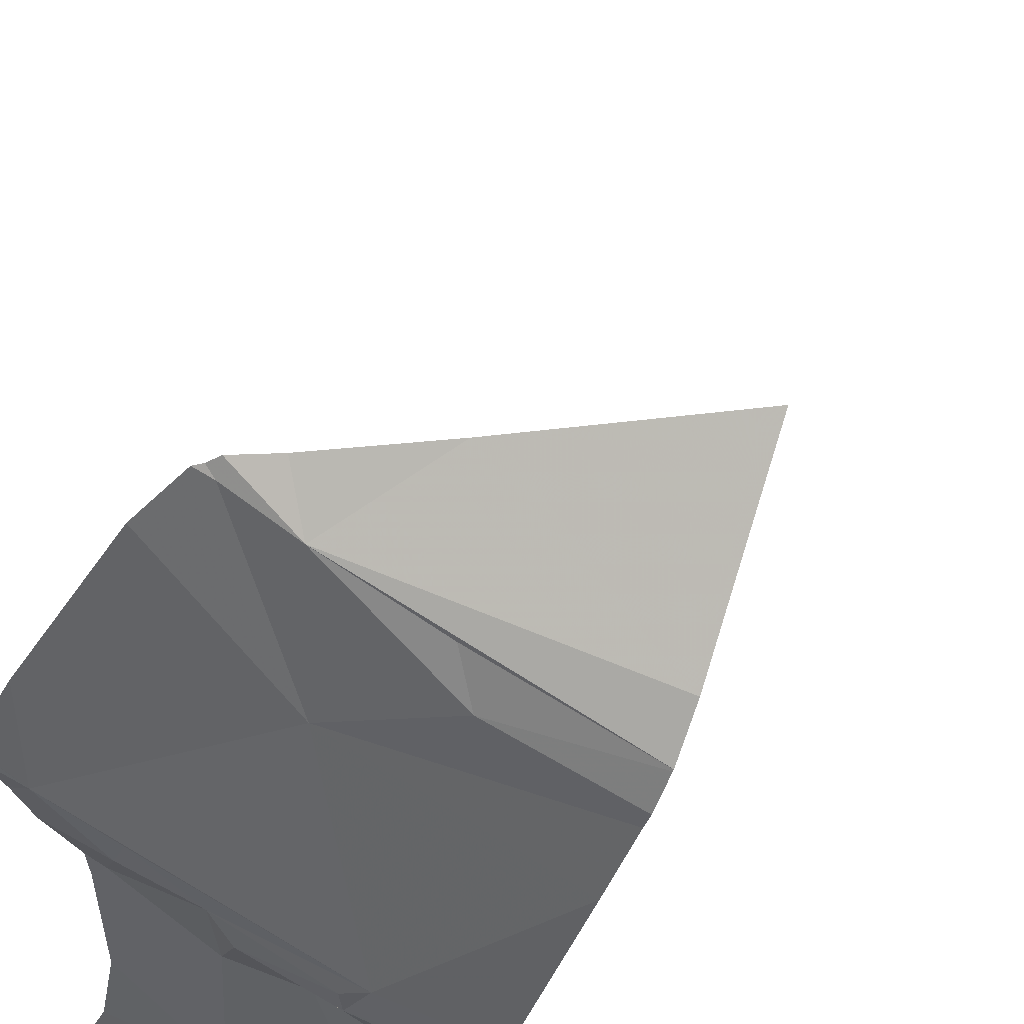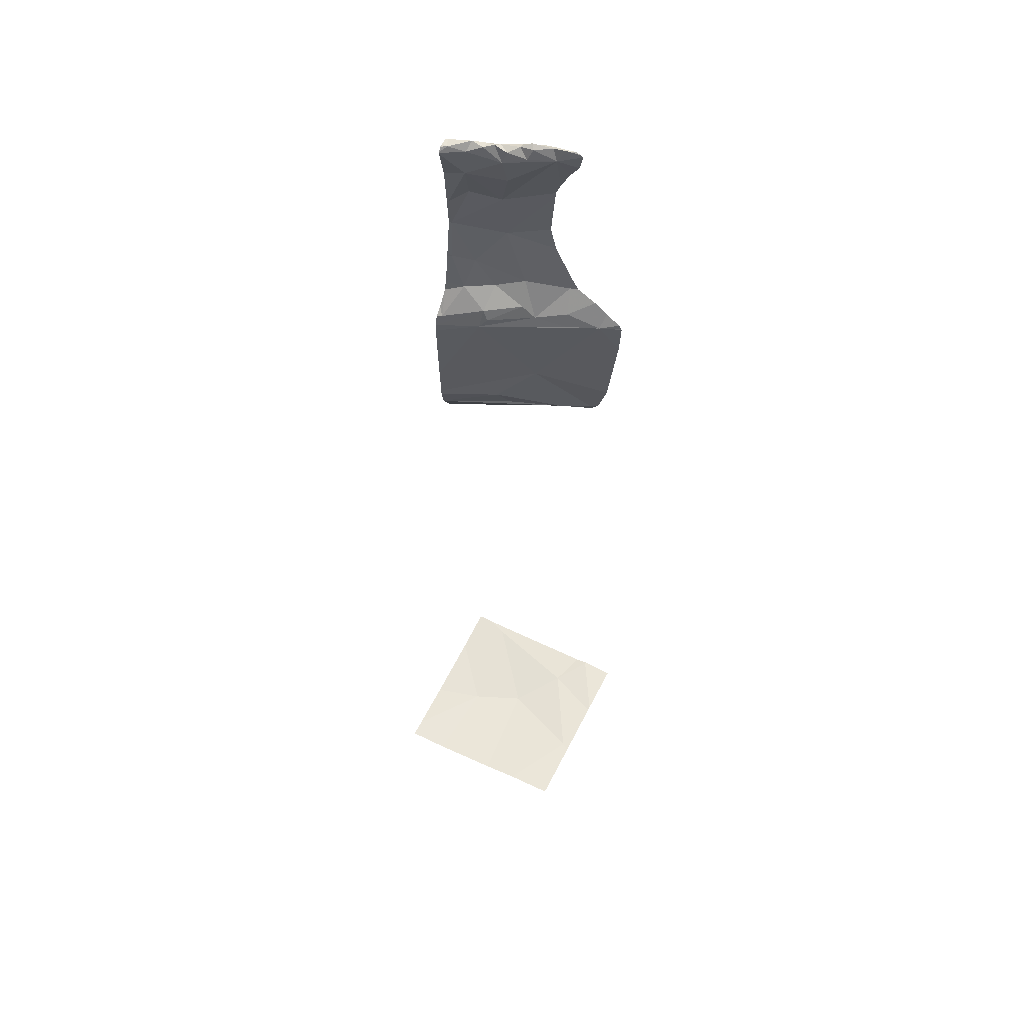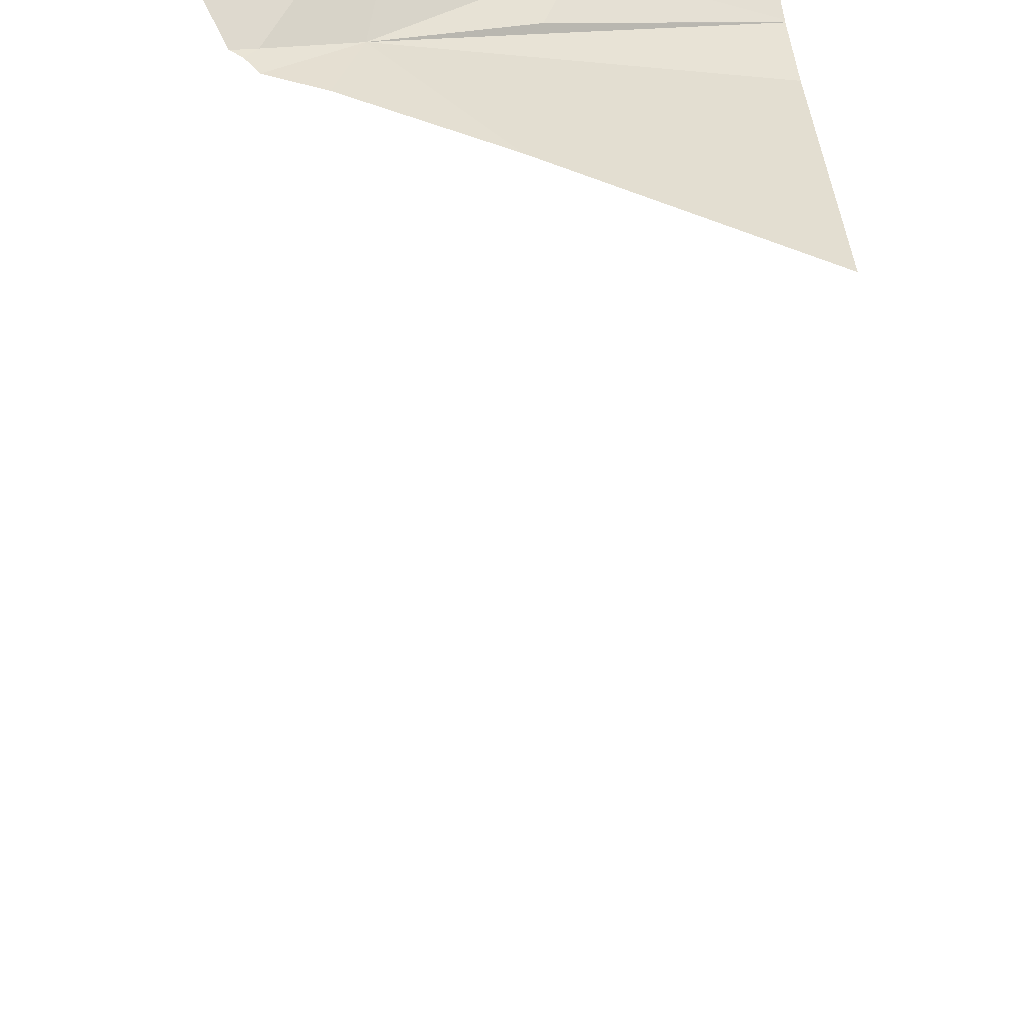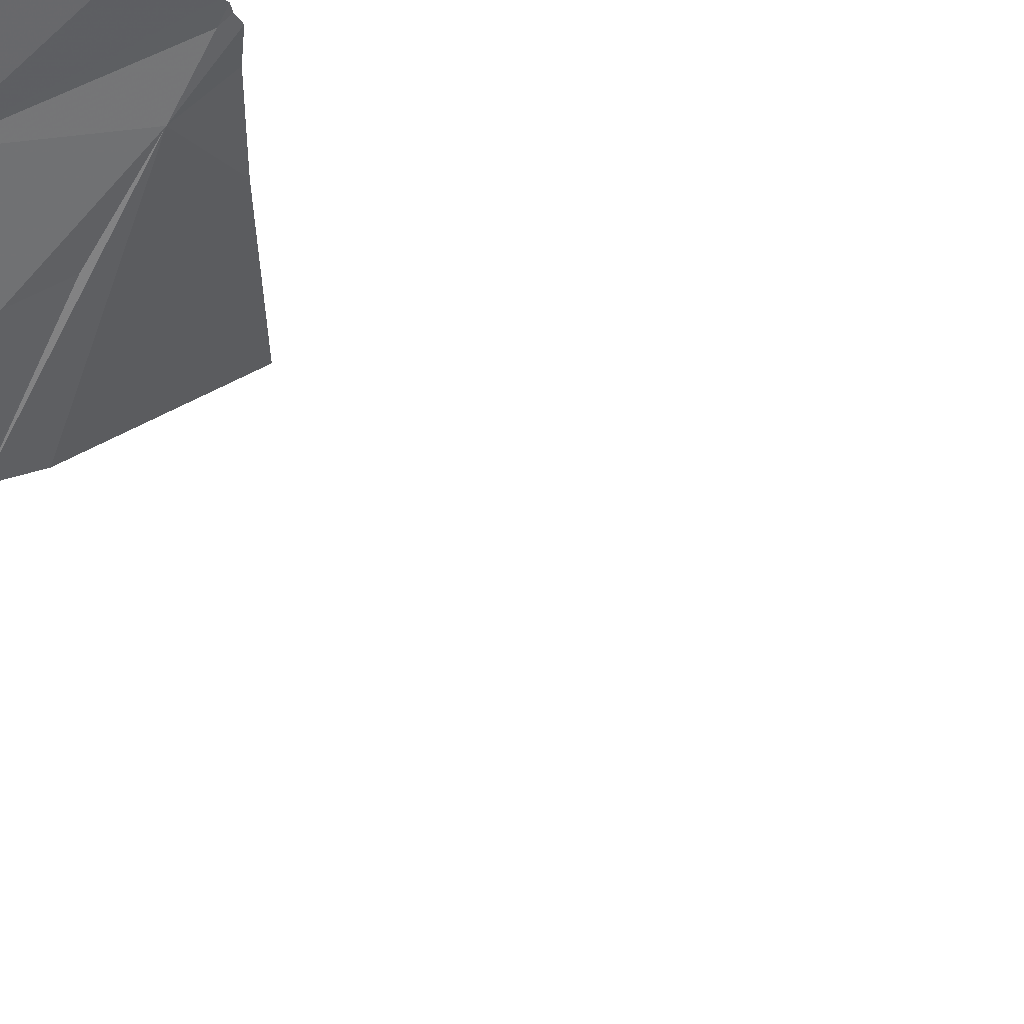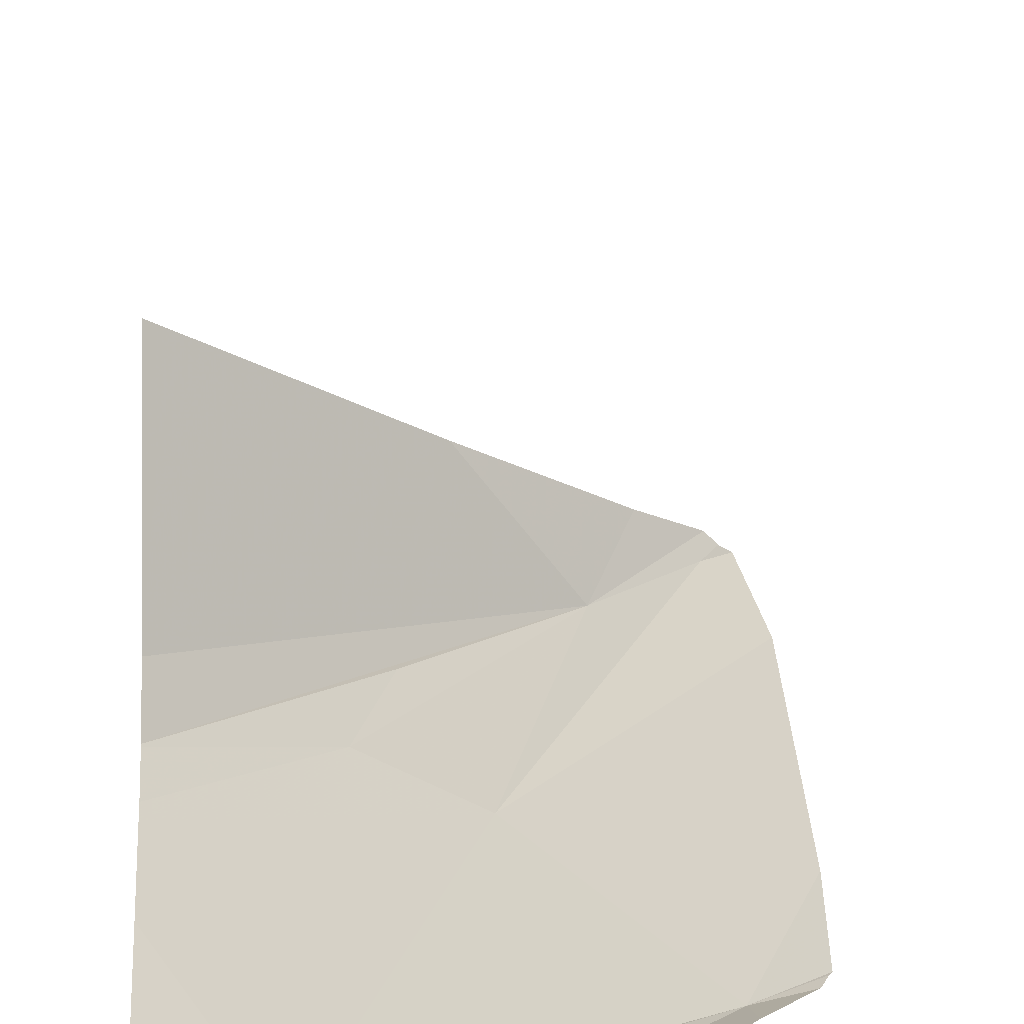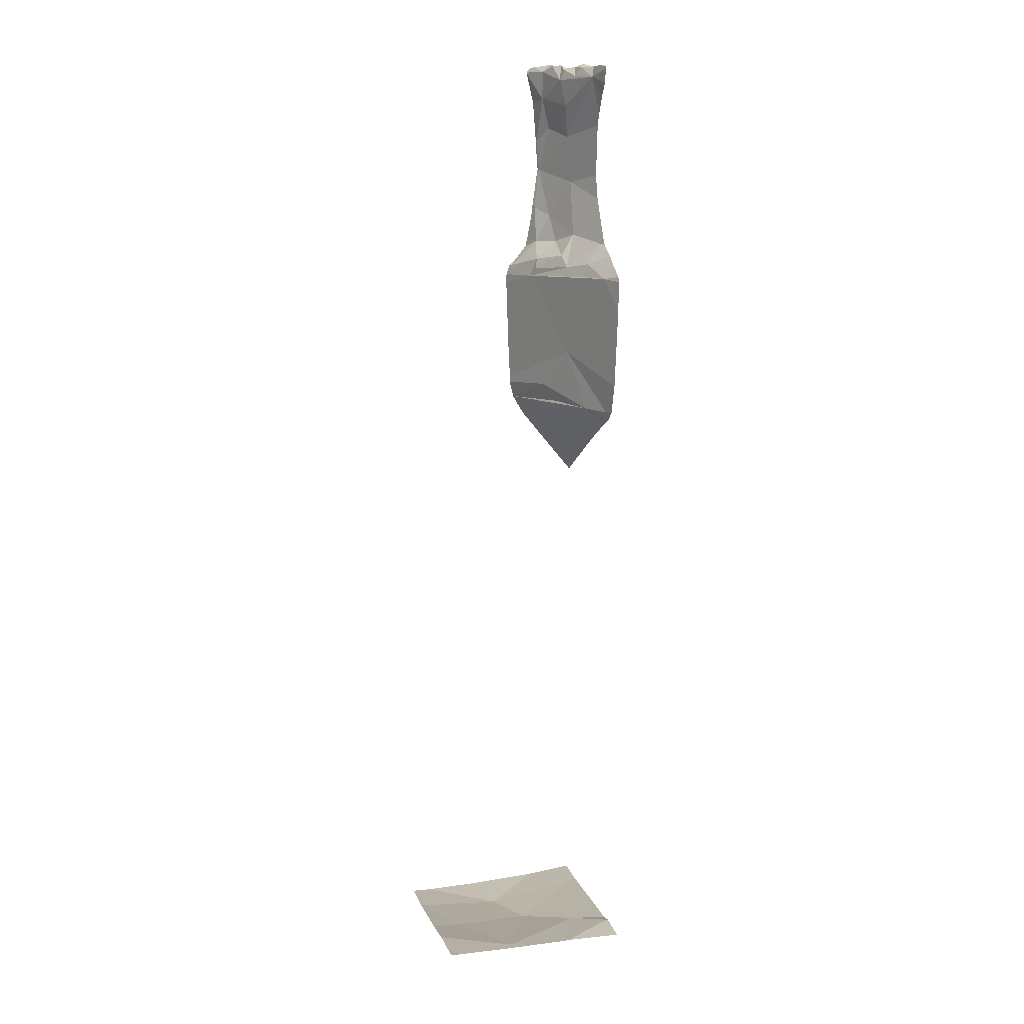
<metadata>
{"format":"obj","ext":"obj","renderer":"f3d","projection":"perspective","resolution":1024,"background":"white","views":[{"elev":-42.1,"azim":158.3,"up":"+Y"},{"elev":57.6,"azim":26.7,"up":"+Z"},{"elev":78.1,"azim":169.8,"up":"+Y"},{"elev":-32.3,"azim":61.8,"up":"+Y"},{"elev":43.9,"azim":-0.3,"up":"+Y"},{"elev":12.2,"azim":74.4,"up":"+Z"}]}
</metadata>
<code>
v -62.65 278.1 486.9
v -62.1 278.4 486.9
v -62.66 278.4 483.3
v -62.64 277.5 483.2
v -62.35 278 483.2
v -62.32 277.6 483.3
v -61.93 277.8 483.3
v -62.31 277.5 483.3
v -62.62 277.5 483.2
v -62.39 278.3 486.5
v -62.25 278.3 486.9
v -62.36 278.4 488
v -62.59 278.3 487.9
v -62.57 278.3 487.8
v -62.61 278.3 487.6
v -62.6 277.9 483.2
v -62.65 277.5 483.2
v -62.14 278.4 486.2
v -62 278.4 486.9
v -62.61 278.4 487.9
v -62.18 278.2 483.3
v -62.06 278.4 483.3
v -62.64 277.5 483.2
v -62.67 278.4 483.3
v -62.32 278.4 488
v -62.59 278.3 487.4
v -62.26 278.3 487
v -62.28 278.4 487.1
v -62.4 278.3 487
v -62.49 278.3 487.1
v -62.13 277.5 483.3
v -62.62 278.3 487.1
v -62.47 278.3 487
v -62.49 278.3 488
v -62.64 278.2 487
v -62.28 278.3 486.2
v -62.58 278.2 486.3
v -62.61 278.1 486.9
v -62.53 278.3 488
v -62.48 278.4 488
v -62.53 278.4 488
v -62.47 278.3 488
v -62.39 278.4 488
v -62.61 278.3 488
v -61.89 277.5 483.3
v -61.96 277.5 483.3
v -62.57 278.3 488
v -62.25 278.4 488
v -61.89 277.8 483.3
v -62.27 278.4 487.9
v -61.9 277.5 483.3
v -62.83 277.5 483.2
v -62.68 277.5 483.2
v -62.85 277.5 483.2
v -62.83 278.4 487.4
v -62.71 278.3 488
v -62.84 278.2 487.6
v -62.84 278 486.9
v -62.73 278.3 487.2
v -62.83 278.2 487.5
v -62.52 278.2 486.2
v -61.89 278.1 483.3
v -62.75 278.2 487.8
v -62.01 278.4 486.7
v -62.76 278.2 487.1
v -62.82 278.1 486.9
v -62.84 278.2 487
v -62.83 278.2 487.3
v -62.75 278.3 487.7
v -62.74 278.2 488
v -61.89 277.5 483.3
v -62.82 278.2 488
v -61.89 278.1 483.3
v -62.73 278.3 488
v -62.67 278.3 488
v -62.84 278.2 488
v -62.67 278.3 488
v -61.89 278 483.3
v -62.63 278.3 488
v -62.56 278.4 487.8
v -62.61 278.4 487.7
v -62.85 278.2 483.3
v -62.85 278.3 487.8
v -62.85 278.3 487.5
v -62.85 278.3 487.9
v -62.85 278.4 487.4
v -62.85 278.4 487.4
v -62.59 278.4 483.3
v -62.85 277.8 483.2
v -62.12 278.4 483.3
v -62.85 277.6 483.2
v -62.85 278.1 486.2
v -62.85 278.1 486.1
v -62.85 278.1 486.5
v -62.85 278.1 486.3
v -62.85 278 486.8
v -62.85 278 486.9
v -62.85 278.1 486.2
v -62.85 278.1 486.3
v -62.85 278.4 487.4
v -62.85 278.2 487.8
v -62.85 278.2 487.6
v -62.85 278.2 487.6
v -62.85 278 486.9
v -62.85 278.1 486.2
v -62.85 278.3 488
v -62.85 278.2 487.5
v -62.85 278.2 487.6
v -62.85 278.2 487.2
v -62.85 278.2 487.3
v -62.85 278.2 487.5
v -62.85 278.1 486.9
v -62.85 278.1 487
v -62.85 278.2 487
v -62.85 278.2 487
v -62.85 278.2 487.1
v -62.85 278.2 487.2
v -62.85 278.2 487.3
v -62.85 278.2 488
v -62.85 278.2 488
v -62.85 278.2 488
v -62.85 278.2 488
v -62.85 278.2 488
v -62.85 278.2 488
v -62.85 278.2 488
v -62.85 278.2 488
v -62.15 278.4 487
v -62.24 278.4 487.1
v -62.31 278.4 487.9
v -62.38 278.4 487.7
v -62.36 278.4 487.8
v -62.38 278.4 487.7
v -62.05 278.4 483.3
v -62.05 278.4 483.3
v -62.29 278.4 488
v -62.26 278.4 488
v -62.54 278.4 487.9
v -62.11 278.4 486.2
v -62.4 278.4 487.4
v -62.09 278.4 487
v -62.27 278.4 487.1
v -62.37 278.4 487.3
v -62.48 278.4 488
v -62.32 278.4 488
v -62.31 278.4 488
v -62.37 278.4 488
v -62.13 278.4 486.2
v -62.44 278.4 488
v -62.03 278.4 486.9
v -62 278.4 486.9
v -62.81 278.4 487.4
v -62.77 278.4 487.4
v -62.74 278.4 487.4
v -62.45 278.4 486
v -62.01 278.4 486.9
v -62.1 278.4 486.2
v -62.09 278.4 486.2
v -62.77 278.4 483.3
v -62.85 278.4 483.3
v -62.69 278.4 487.5
v -62.71 278.4 487.5
v -62.81 278.4 485.8
v -62.82 278.4 487.3
v -62.22 278.4 486.1
v -62.85 278.4 485.8
v -62.03 278.4 483.3
v -61.89 278.4 483.3
v -62.05 278.4 486.3
v -62.02 278.4 486.7
v -62.85 278.4 487.3
f 5 6 7
f 21 7 78
f 16 4 5
f 2 11 1
f 10 2 1
f 88 21 90
f 4 6 5
f 71 7 31
f 50 12 129
f 2 10 168
f 28 27 127
f 13 12 34
f 1 11 29
f 12 13 14
f 15 12 14
f 12 15 130
f 130 26 132
f 5 3 16
f 36 18 10
f 31 6 8
f 8 4 9
f 90 22 133
f 5 21 3
f 22 21 73
f 21 5 7
f 37 61 36
f 25 12 48
f 127 2 140
f 30 28 26
f 26 28 141
f 27 28 29
f 28 30 29
f 30 32 33
f 32 35 33
f 33 29 30
f 13 34 47
f 12 25 43
f 137 41 143
f 35 38 33
f 10 37 36
f 27 11 2
f 29 33 38
f 38 1 29
f 39 40 41
f 39 42 40
f 41 40 43
f 43 40 42
f 34 42 39
f 43 42 12
f 43 25 144
f 39 41 44
f 47 39 44
f 64 2 169
f 138 36 147
f 11 27 29
f 41 43 146
f 42 34 12
f 34 39 47
f 145 25 135
f 82 3 158
f 84 83 160
f 144 25 145
f 143 41 148
f 90 21 22
f 52 91 54
f 10 1 94
f 96 58 97
f 15 14 63
f 26 59 30
f 41 20 56
f 1 38 35
f 142 26 141
f 41 56 44
f 57 63 101
f 15 60 26
f 141 28 128
f 69 57 60
f 26 60 59
f 84 55 86
f 154 93 162
f 92 61 105
f 61 37 98
f 140 2 149
f 37 10 95
f 63 69 15
f 56 20 85
f 32 30 59
f 58 1 35
f 32 65 35
f 70 13 75
f 107 57 108
f 139 26 142
f 138 18 36
f 35 65 66
f 113 67 114
f 65 67 66
f 115 65 116
f 66 58 35
f 116 68 117
f 68 59 60
f 59 68 65
f 68 60 111
f 15 69 60
f 70 74 72
f 76 56 106
f 63 70 120
f 120 72 122
f 137 20 41
f 136 25 48
f 104 66 112
f 75 77 74
f 13 70 63
f 56 77 44
f 47 44 79
f 70 75 74
f 69 63 57
f 56 76 74
f 74 76 72
f 135 25 136
f 75 79 77
f 74 77 56
f 79 44 77
f 72 76 124
f 134 22 166
f 63 14 13
f 13 47 79
f 79 75 13
f 32 59 65
f 53 16 52
f 133 22 134
f 82 16 3
f 132 26 139
f 83 20 81
f 131 12 130
f 153 84 161
f 85 20 83
f 130 15 26
f 86 55 87
f 129 12 131
f 87 55 100
f 80 20 137
f 89 16 82
f 128 28 127
f 127 27 2
f 91 16 89
f 92 36 61
f 93 36 92
f 48 12 50
f 94 1 96
f 95 10 94
f 51 71 46
f 96 1 58
f 52 16 91
f 97 58 104
f 98 37 99
f 99 37 95
f 53 4 16
f 100 55 151
f 101 63 121
f 102 57 101
f 46 71 31
f 103 57 102
f 81 20 80
f 104 58 66
f 45 71 51
f 105 61 98
f 106 56 85
f 107 60 57
f 166 62 167
f 88 3 21
f 108 57 103
f 109 68 110
f 23 4 17
f 62 22 73
f 110 68 118
f 111 60 107
f 112 66 113
f 17 4 53
f 113 66 67
f 114 67 115
f 115 67 65
f 10 18 157
f 9 4 23
f 116 65 68
f 117 68 109
f 118 68 111
f 49 7 71
f 119 76 106
f 24 3 88
f 8 6 4
f 120 70 72
f 121 63 120
f 73 21 78
f 122 72 123
f 78 7 49
f 123 72 126
f 124 76 119
f 31 7 6
f 125 72 124
f 126 72 125
f 19 2 150
f 146 43 144
f 147 36 164
f 148 41 146
f 149 2 155
f 150 2 64
f 151 55 152
f 152 55 153
f 153 55 84
f 154 36 93
f 155 2 19
f 156 18 138
f 157 18 156
f 158 3 24
f 159 82 158
f 160 83 81
f 161 84 160
f 162 93 165
f 163 100 151
f 164 36 154
f 166 22 62
f 168 10 157
f 169 2 168
f 170 100 163

</code>
